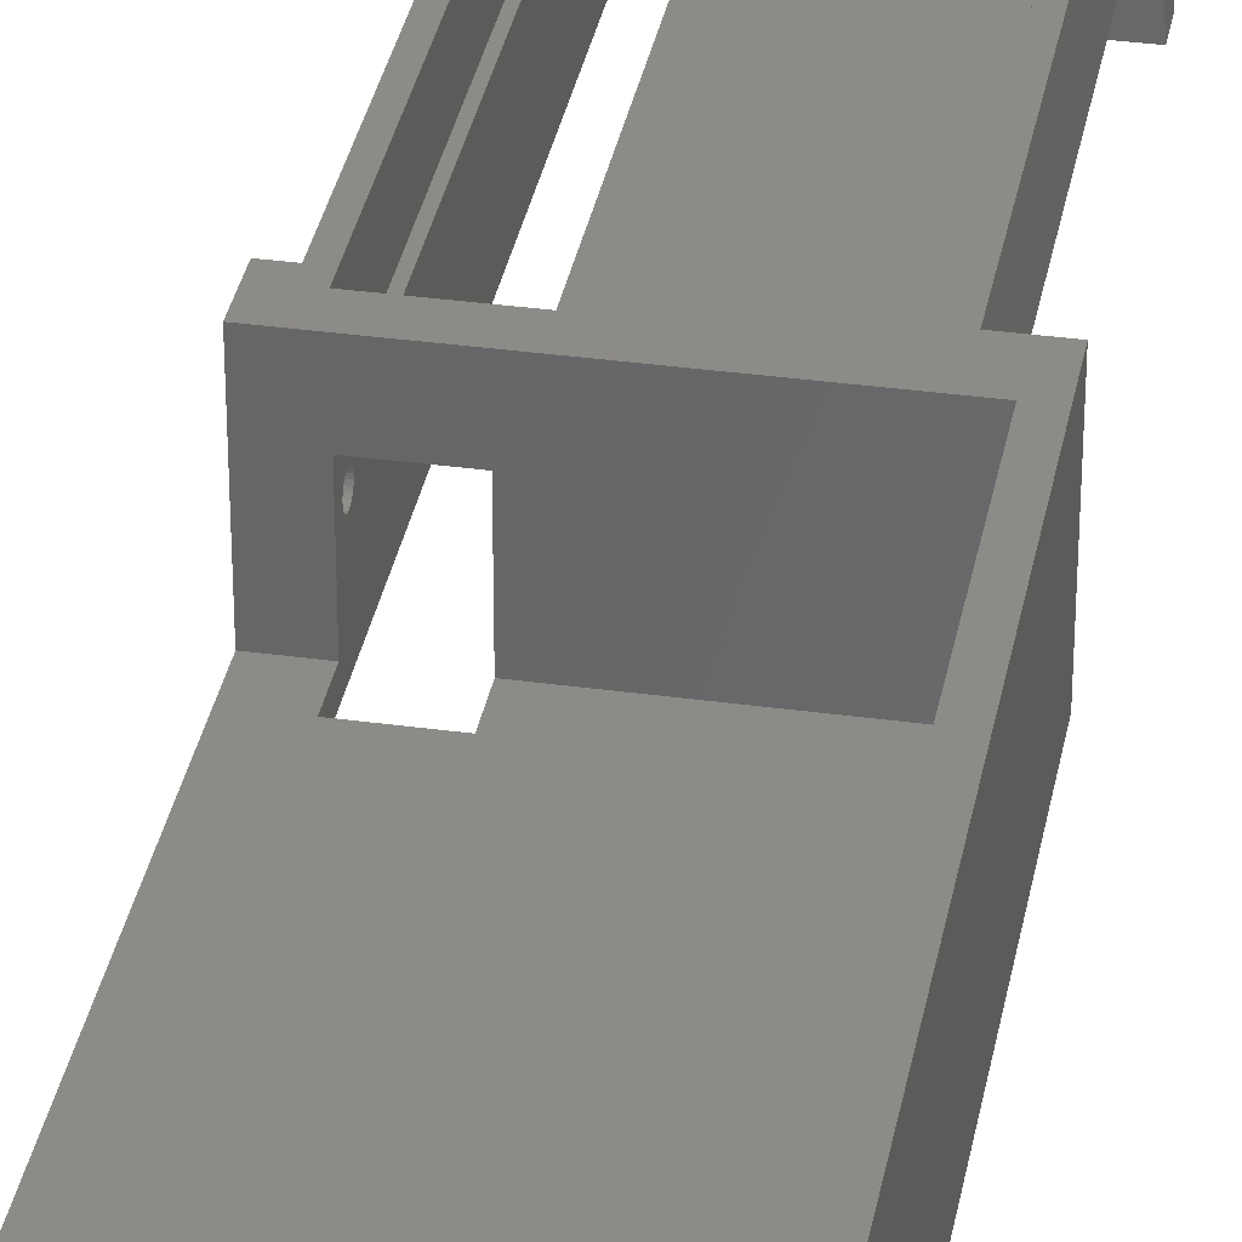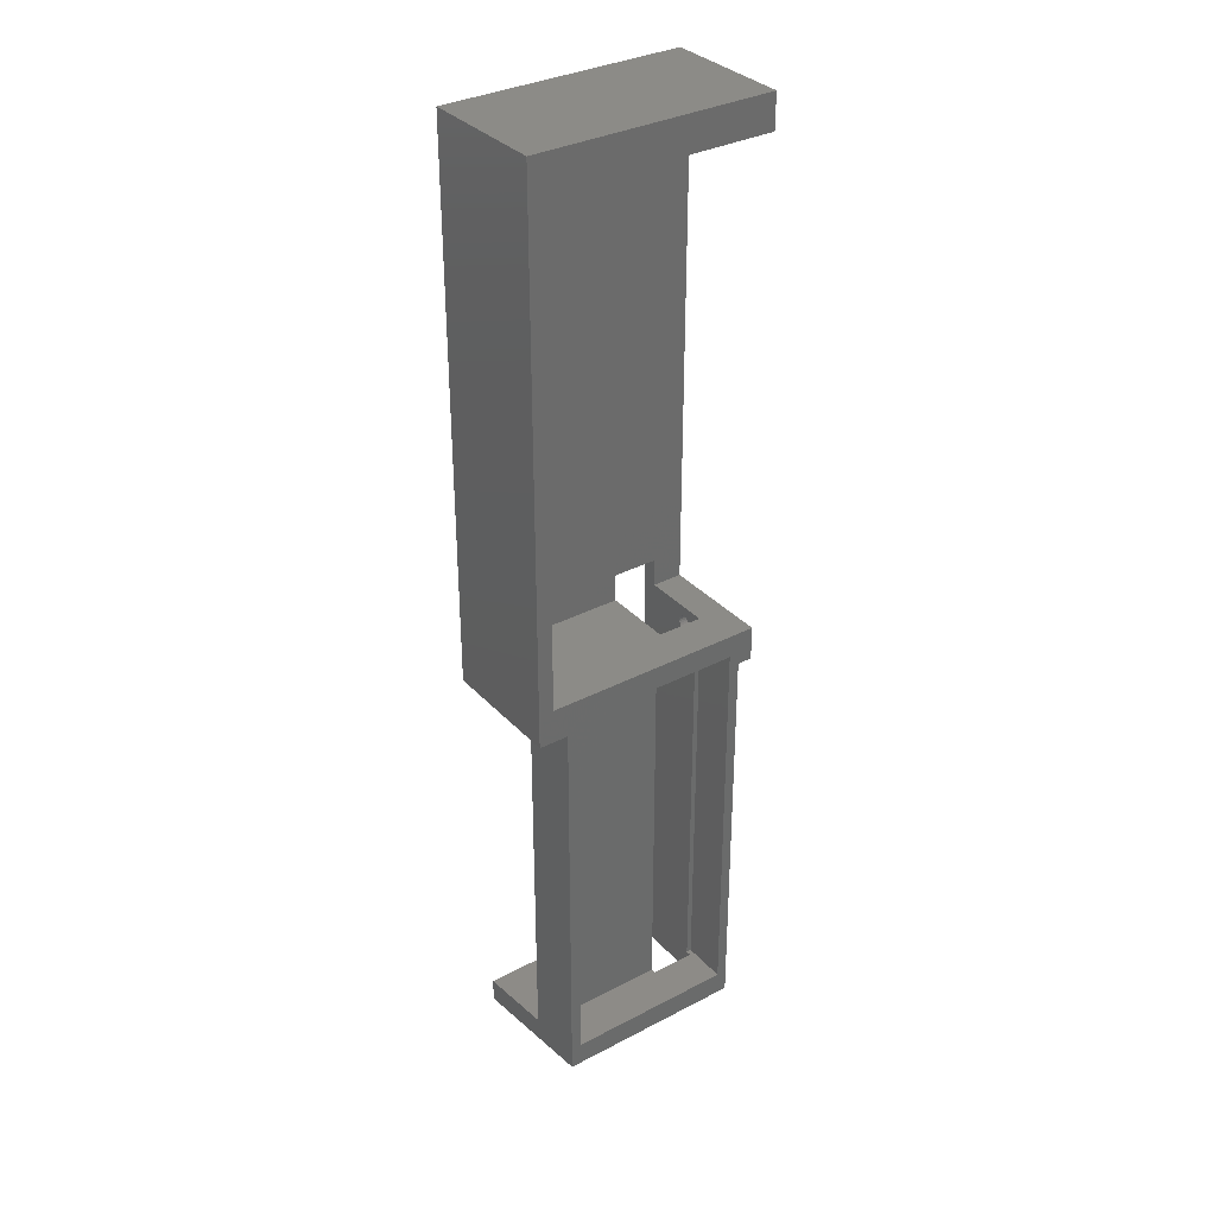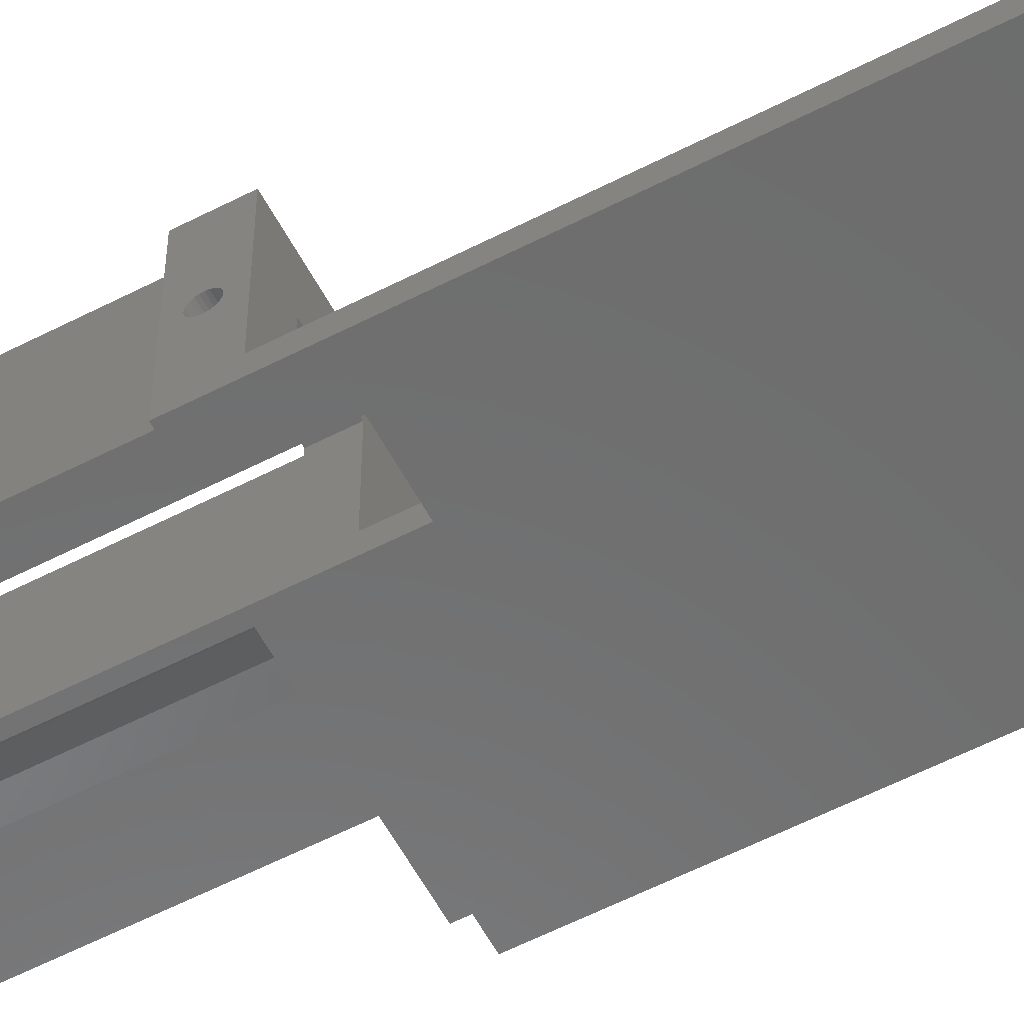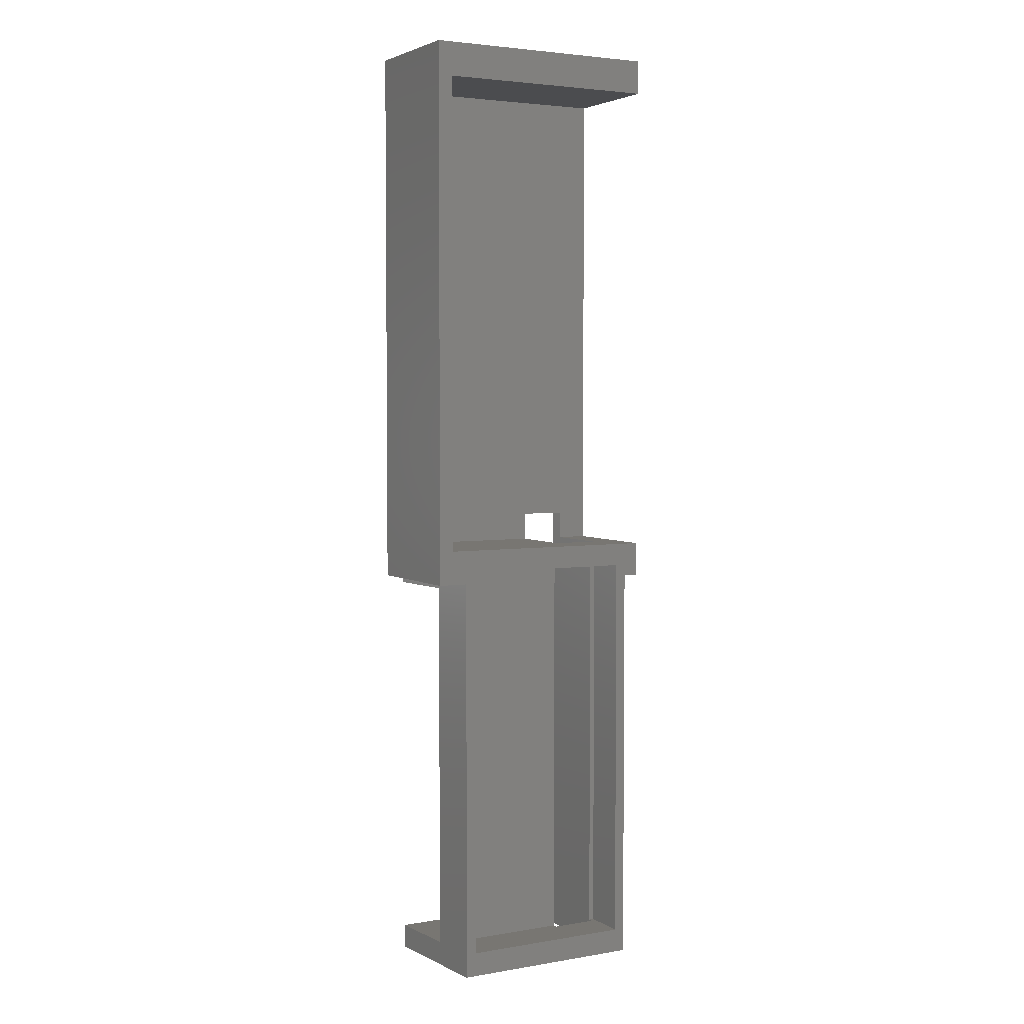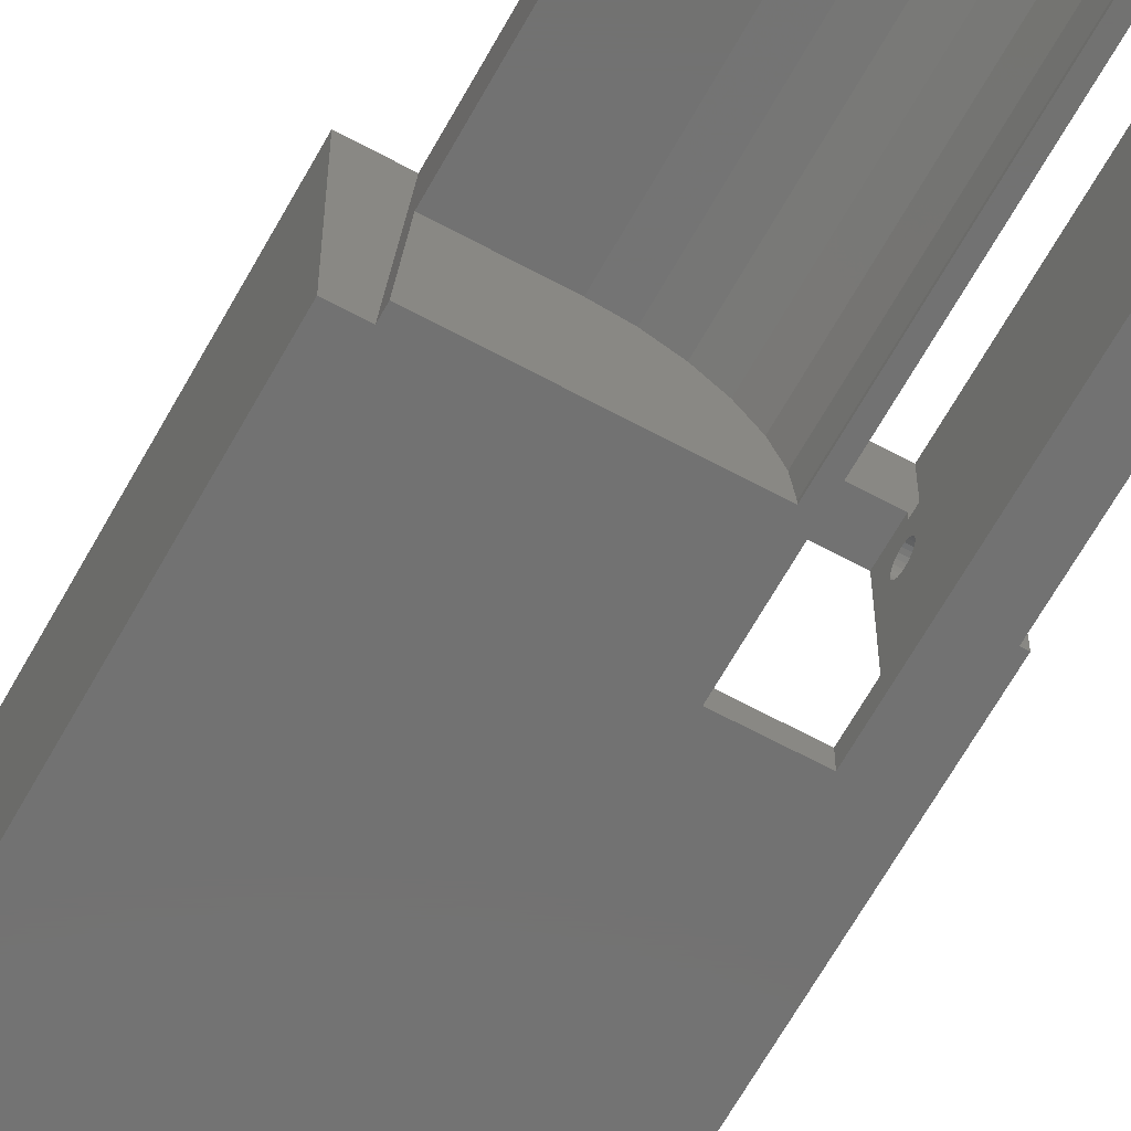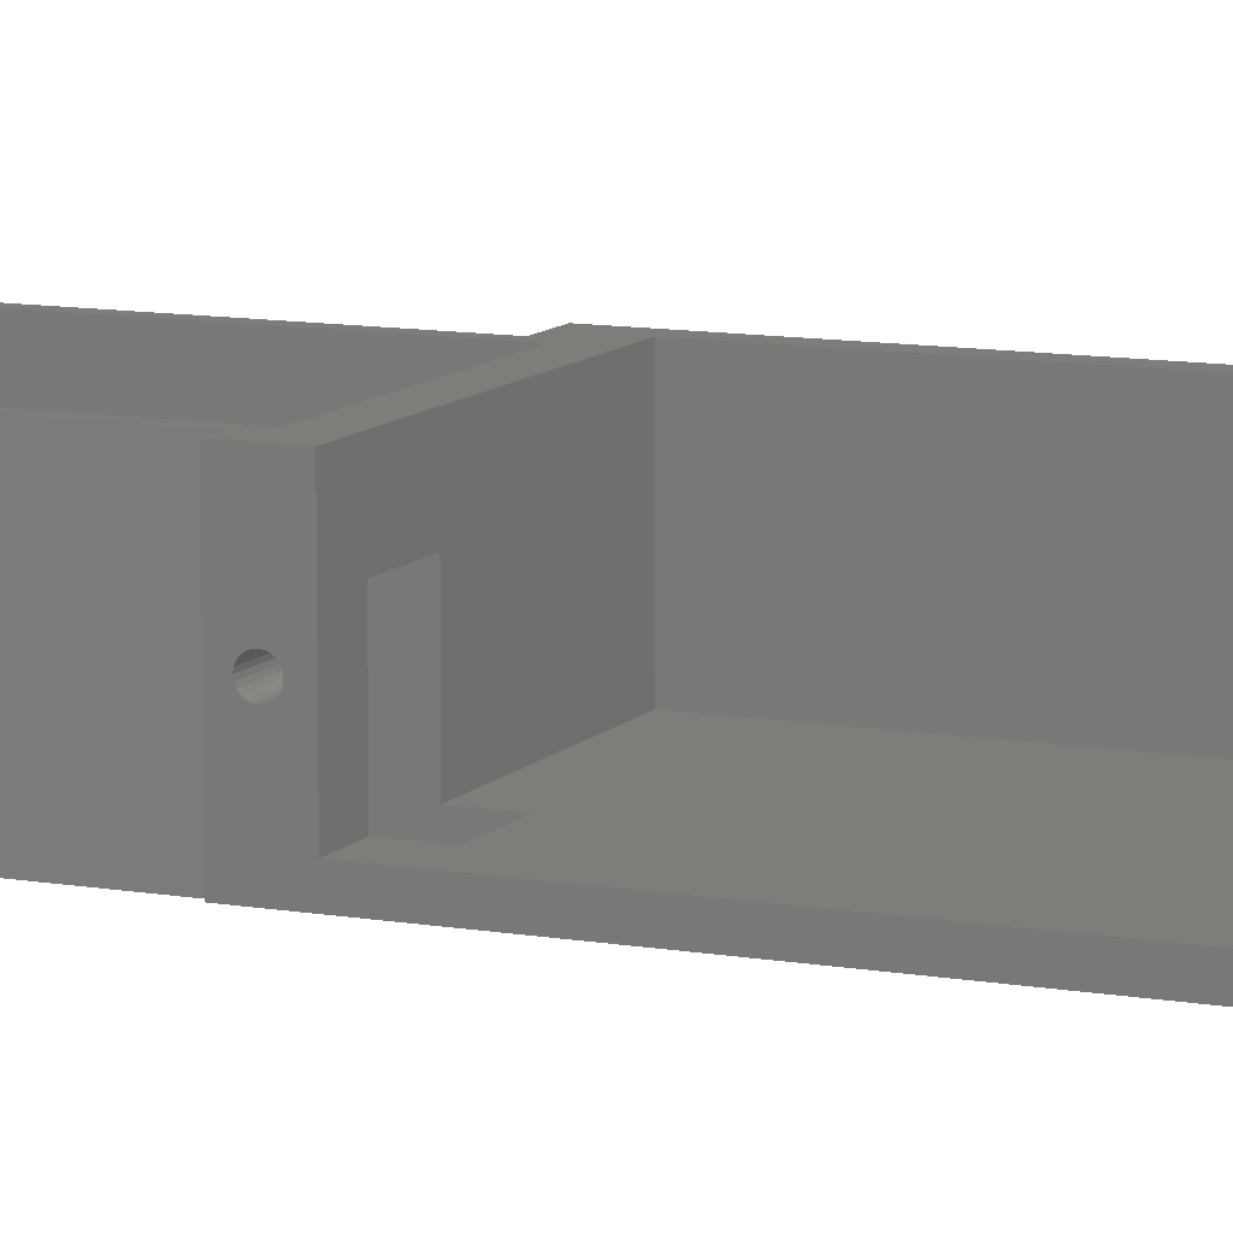
<metadata>
{"format":"stl","ext":"stl","renderer":"f3d","projection":"perspective","resolution":1024,"background":"white","views":[{"elev":34.5,"azim":-169.5,"up":"+Z"},{"elev":33.7,"azim":-35.5,"up":"+Y"},{"elev":-58.5,"azim":118.0,"up":"+Z"},{"elev":3.7,"azim":-29.0,"up":"+Y"},{"elev":-64.0,"azim":-28.8,"up":"+Z"},{"elev":10.5,"azim":114.0,"up":"+Z"}]}
</metadata>
<code>
# stl→obj: 168 verts, 344 faces
v -4.977 -39 29.02
v -8.6 -39 29.5
v -4.977 36 29.02
v -8.6 36 29.5
v -1.6 -39 27.62
v -1.6 36 27.62
v 1.299 -39 25.4
v 1.299 36 25.4
v 3.524 -39 22.5
v 3.524 36 22.5
v 4.923 -39 19.12
v 4.923 36 19.12
v 5.4 -39 15.5
v 5.4 36 15.5
v 5.4 36 15
v 5.4 -39 15
v -25 37.7 40
v -25 146.2 40
v -25 146.2 15
v -25 37.7 15
v -21.25 -39 15
v -19.99 -39 29.5
v -21.25 36 15
v -19.99 36 29.5
v 19.07 -43.8 40
v 21.25 37.7 15
v 19.07 37.7 40
v 21.25 -43.8 15
v -21.25 -43.8 15
v -19.07 -43.8 40
v -19.07 37.7 40
v -21.25 37.7 15
v 22 146.2 15
v 22 146.2 40
v 22 37.7 40
v 22 37.7 15
v -17 -39 31
v -17 40 31
v -17 40 40
v -17 -39 40
v 17 -39 31
v 17 -39 40
v 17 40 31
v 17 40 40
v 7 -43.8 15
v 16 -43.8 15
v 16 -43.8 32
v 7 -43.8 32
v 16 50 15
v 7 50 15
v 16 40 31
v 16 -39 31
v 7 40 31
v 7 -39 31
v 16 -39 32
v 7 -39 32
v 16 40 32
v 7 40 32
v 22 44.5 40
v -22 139.5 40
v 22 139.5 40
v -22 44.5 40
v 7 44.5 18
v 7 44.5 32
v 7 50 18
v 16 44.5 32
v 16 50 18
v 16 44.5 18
v 22 44.5 18
v 22 139.5 18
v -22 139.5 18
v -22 44.5 18
v 22 142.5 26.05
v 22 142.1 26.2
v 22 41.39 26.05
v 22 41.75 26.2
v 22 142.8 26
v 22 41 26
v 22 42.06 26.44
v 22 141.8 26.44
v 22 143.2 26.05
v 22 40.61 26.05
v 22 42.3 26.75
v 22 141.6 26.75
v 22 143.6 26.2
v 22 40.25 26.2
v 22 42.45 27.11
v 22 141.4 27.11
v 22 143.9 26.44
v 22 39.94 26.44
v 22 144.1 26.75
v 22 39.7 26.75
v 22 42.5 27.5
v 22 42.45 27.89
v 22 42.3 28.25
v 22 42.06 28.56
v 22 41.75 28.8
v 22 41.39 28.95
v 22 41 29
v 22 40.61 28.95
v 22 40.25 28.8
v 22 39.94 28.56
v 22 39.7 28.25
v 22 39.55 27.89
v 22 141.3 27.5
v 22 141.4 27.89
v 22 141.6 28.25
v 22 141.8 28.56
v 22 142.1 28.8
v 22 142.5 28.95
v 22 142.8 29
v 22 143.2 28.95
v 22 143.6 28.8
v 22 143.9 28.56
v 22 144.1 28.25
v 22 144.3 27.89
v 22 144.3 27.5
v 22 144.3 27.11
v 22 39.55 27.11
v 22 39.5 27.5
v 16 40.61 28.95
v 16 40.25 28.8
v 16 39.94 28.56
v 16 39.7 28.25
v 16 41 29
v 16 41.39 28.95
v 16 41.75 28.8
v 16 42.06 28.56
v 16 42.3 28.25
v 16 42.45 27.89
v 16 39.55 27.89
v 16 39.5 27.5
v 16 39.55 27.11
v 16 39.7 26.75
v 16 39.94 26.44
v 16 40.25 26.2
v 16 40.61 26.05
v 16 41 26
v 16 41.39 26.05
v 16 41.75 26.2
v 16 42.06 26.44
v 16 42.3 26.75
v 16 42.45 27.11
v 16 42.5 27.5
v 15 141.3 27.5
v 15 141.4 27.11
v 15 141.4 27.89
v 15 141.6 26.75
v 15 141.8 26.44
v 15 142.1 26.2
v 15 142.5 26.05
v 15 142.8 26
v 15 143.2 26.05
v 15 143.6 26.2
v 15 143.9 26.44
v 15 144.1 26.75
v 15 144.3 27.11
v 15 144.3 27.5
v 15 144.3 27.89
v 15 144.1 28.25
v 15 141.6 28.25
v 15 143.9 28.56
v 15 143.6 28.8
v 15 141.8 28.56
v 15 142.1 28.8
v 15 143.2 28.95
v 15 142.8 29
v 15 142.5 28.95
f 1 2 3
f 2 4 3
f 5 1 6
f 1 3 6
f 7 5 8
f 5 6 8
f 9 7 10
f 7 8 10
f 11 9 12
f 9 10 12
f 13 11 14
f 11 12 14
f 13 14 15
f 16 13 15
f 17 18 19
f 20 17 19
f 21 22 2
f 16 21 2
f 16 2 1
f 16 1 5
f 16 5 7
f 16 7 9
f 13 9 11
f 16 9 13
f 23 4 24
f 15 4 23
f 15 3 4
f 15 6 3
f 15 8 6
f 15 10 8
f 15 14 10
f 14 12 10
f 2 24 4
f 2 22 24
f 25 26 27
f 28 26 25
f 29 22 21
f 29 30 22
f 30 31 22
f 23 24 32
f 24 31 32
f 22 31 24
f 32 31 17
f 32 17 20
f 33 19 18
f 33 18 34
f 26 35 27
f 26 36 35
f 37 38 39
f 37 39 40
f 41 42 43
f 42 44 43
f 45 30 29
f 46 28 47
f 45 48 30
f 48 25 30
f 48 47 25
f 28 25 47
f 36 19 33
f 29 21 16
f 45 29 16
f 46 26 28
f 15 23 32
f 46 49 26
f 26 49 36
f 32 20 19
f 15 32 19
f 45 16 15
f 45 15 50
f 15 19 50
f 36 49 19
f 50 19 49
f 41 43 51
f 52 41 51
f 37 53 38
f 54 53 37
f 54 37 40
f 52 55 41
f 41 55 42
f 56 42 55
f 56 40 42
f 54 40 56
f 53 39 38
f 51 43 57
f 43 44 57
f 58 57 44
f 53 58 39
f 58 44 39
f 48 56 47
f 47 56 55
f 27 35 59
f 27 59 44
f 60 61 34
f 44 59 62
f 39 44 62
f 60 34 18
f 62 60 18
f 17 62 18
f 31 62 17
f 31 39 62
f 42 27 44
f 40 39 31
f 30 40 31
f 30 25 40
f 25 27 42
f 25 42 40
f 58 63 64
f 48 54 56
f 63 50 65
f 45 54 48
f 45 53 54
f 45 50 63
f 45 63 53
f 53 63 58
f 58 64 57
f 57 64 66
f 50 49 65
f 49 67 65
f 68 69 67
f 69 70 71
f 63 65 72
f 72 65 71
f 65 67 71
f 69 71 67
f 63 72 62
f 68 66 69
f 69 66 59
f 64 59 66
f 64 62 59
f 63 62 64
f 71 70 60
f 70 61 60
f 72 71 60
f 72 60 62
f 70 73 74
f 75 69 76
f 70 77 73
f 78 69 75
f 76 69 79
f 70 74 80
f 70 81 77
f 82 69 78
f 79 69 83
f 70 80 84
f 70 85 81
f 86 69 82
f 83 69 87
f 87 69 59
f 70 84 88
f 70 88 61
f 70 89 85
f 90 69 86
f 70 91 89
f 92 69 90
f 87 59 93
f 94 93 59
f 35 94 59
f 35 95 94
f 35 96 95
f 35 97 96
f 35 98 97
f 35 99 98
f 35 100 99
f 35 101 100
f 35 102 101
f 35 103 102
f 35 104 103
f 36 104 35
f 61 88 105
f 61 105 106
f 61 106 34
f 106 107 34
f 107 108 34
f 108 109 34
f 109 110 34
f 110 111 34
f 111 112 34
f 112 113 34
f 113 114 34
f 114 115 34
f 115 116 34
f 116 33 34
f 116 117 33
f 118 33 117
f 91 33 118
f 70 33 91
f 69 33 70
f 36 33 69
f 36 69 92
f 36 92 119
f 36 119 120
f 36 120 104
f 68 67 49
f 51 57 66
f 51 66 121
f 46 47 55
f 51 121 122
f 123 51 122
f 124 51 123
f 121 66 125
f 125 66 126
f 126 66 127
f 127 66 128
f 128 66 129
f 129 66 130
f 130 66 68
f 52 51 124
f 46 68 49
f 46 55 52
f 46 52 124
f 46 124 131
f 46 131 132
f 46 132 133
f 46 133 134
f 46 134 68
f 134 135 68
f 135 136 68
f 136 137 68
f 137 138 68
f 138 139 68
f 139 140 68
f 140 141 68
f 141 142 68
f 142 143 68
f 143 144 68
f 130 68 144
f 145 146 147
f 146 148 147
f 147 148 149
f 147 149 150
f 147 150 151
f 147 151 152
f 147 152 153
f 147 153 154
f 147 154 155
f 147 155 156
f 147 156 157
f 147 157 158
f 147 158 159
f 147 159 160
f 147 160 161
f 161 160 162
f 161 162 163
f 161 163 164
f 164 163 165
f 165 163 166
f 165 166 167
f 165 167 168
f 130 93 94
f 130 144 93
f 129 94 95
f 129 130 94
f 128 95 96
f 128 129 95
f 127 96 97
f 127 128 96
f 126 97 98
f 126 127 97
f 125 98 99
f 125 126 98
f 121 99 100
f 121 125 99
f 122 100 101
f 122 121 100
f 123 101 102
f 123 122 101
f 124 102 103
f 124 123 102
f 131 103 104
f 131 124 103
f 132 104 120
f 132 131 104
f 120 119 133
f 132 120 133
f 119 92 134
f 133 119 134
f 92 90 135
f 134 92 135
f 90 86 136
f 135 90 136
f 86 82 137
f 136 86 137
f 82 78 138
f 137 82 138
f 78 75 139
f 138 78 139
f 75 76 140
f 139 75 140
f 76 79 141
f 140 76 141
f 79 83 142
f 141 79 142
f 83 87 143
f 142 83 143
f 87 93 144
f 143 87 144
f 145 147 106
f 145 106 105
f 147 161 107
f 147 107 106
f 161 164 108
f 161 108 107
f 164 165 109
f 164 109 108
f 165 168 110
f 165 110 109
f 168 167 111
f 168 111 110
f 167 166 111
f 111 166 112
f 166 163 112
f 112 163 113
f 163 162 113
f 113 162 114
f 162 160 114
f 114 160 115
f 160 159 115
f 115 159 116
f 159 158 116
f 116 158 117
f 157 117 158
f 157 118 117
f 156 118 157
f 156 91 118
f 155 91 156
f 155 89 91
f 154 89 155
f 154 85 89
f 153 85 154
f 153 81 85
f 152 81 153
f 152 77 81
f 151 73 152
f 73 77 152
f 150 74 151
f 74 73 151
f 149 80 150
f 80 74 150
f 148 84 149
f 84 80 149
f 146 88 148
f 88 84 148
f 145 105 146
f 105 88 146

</code>
